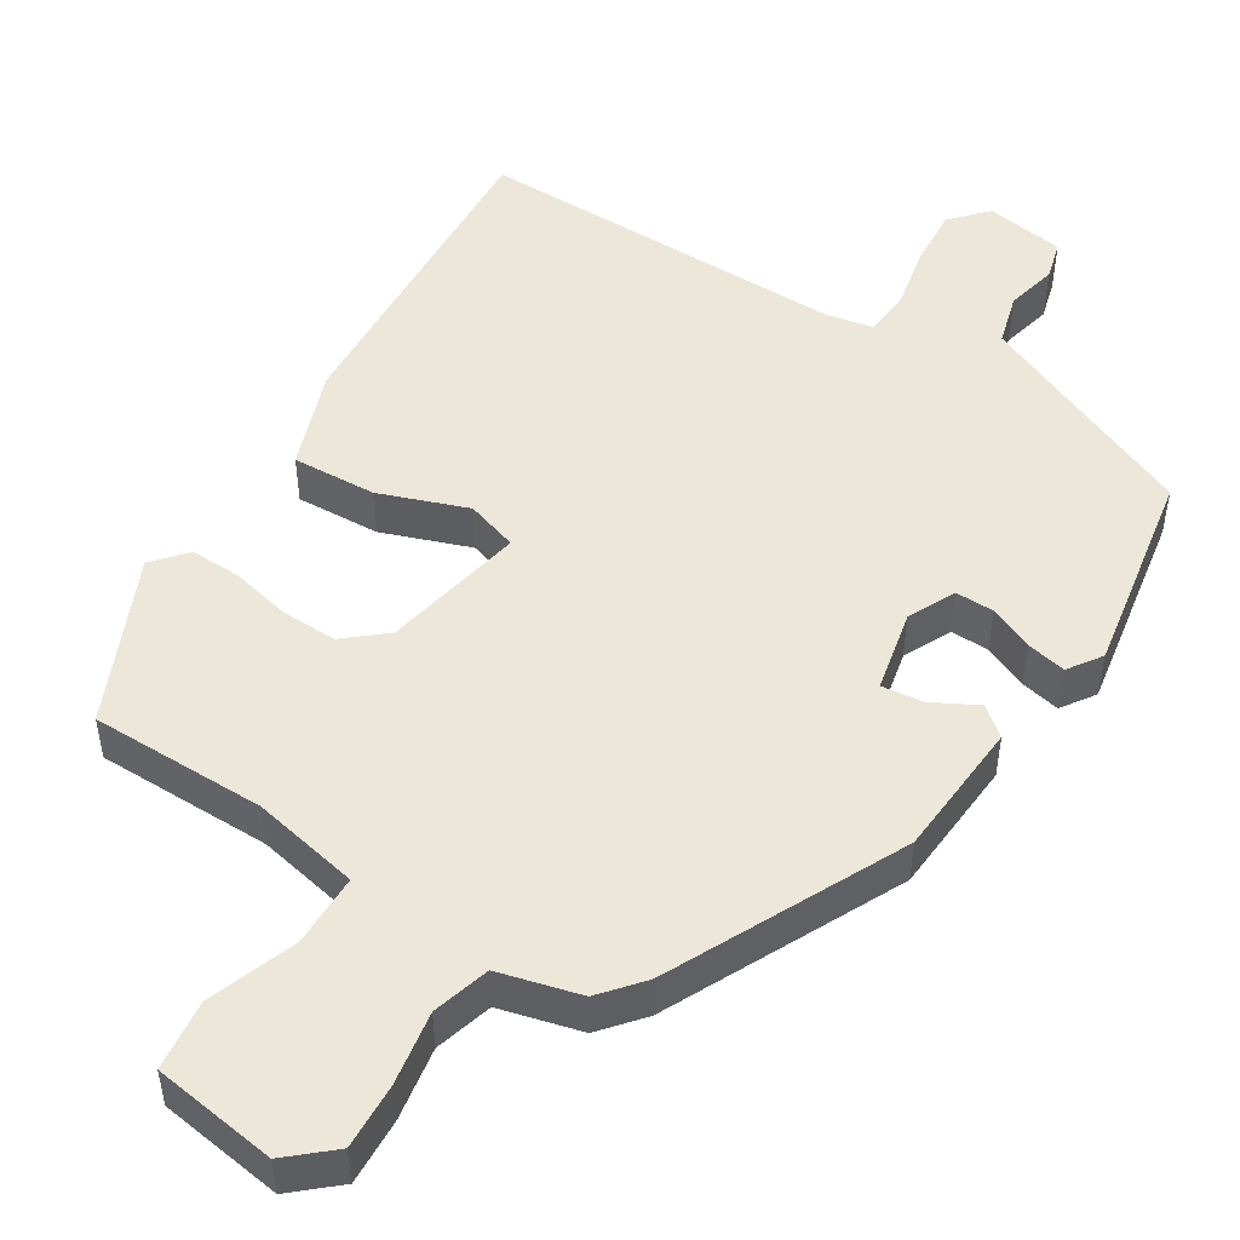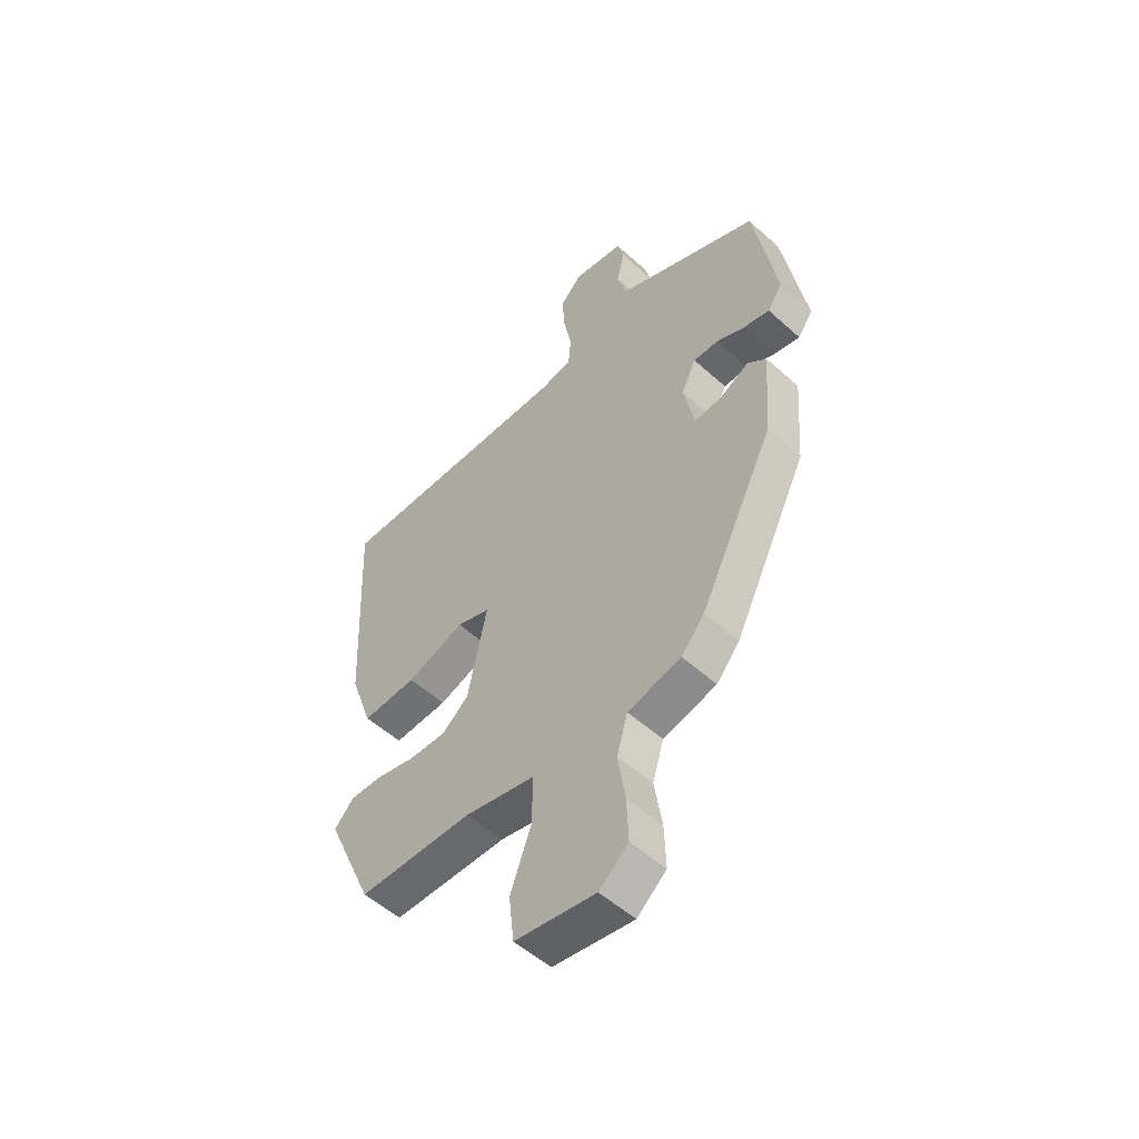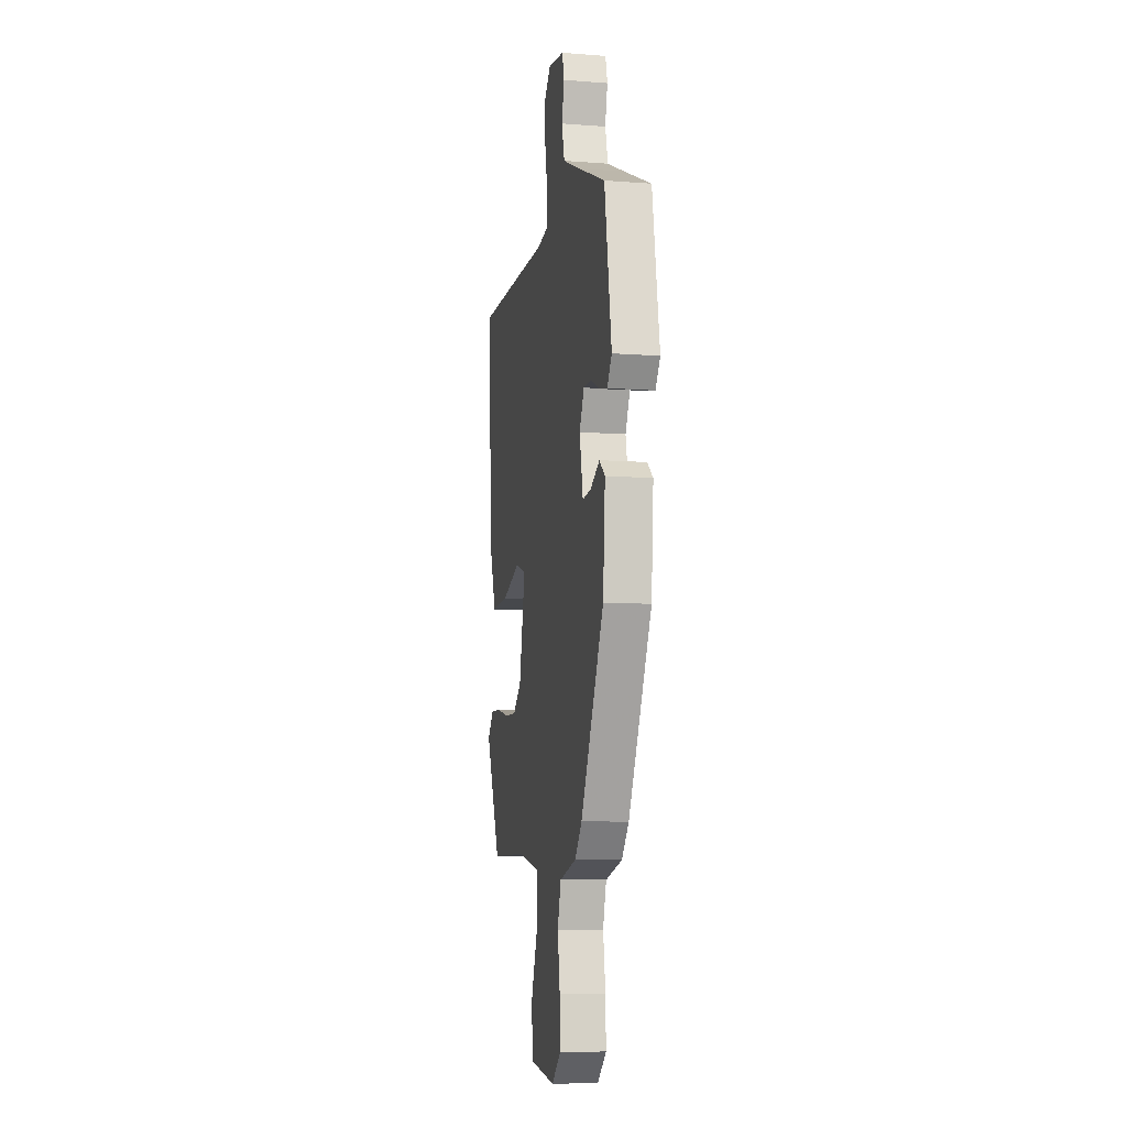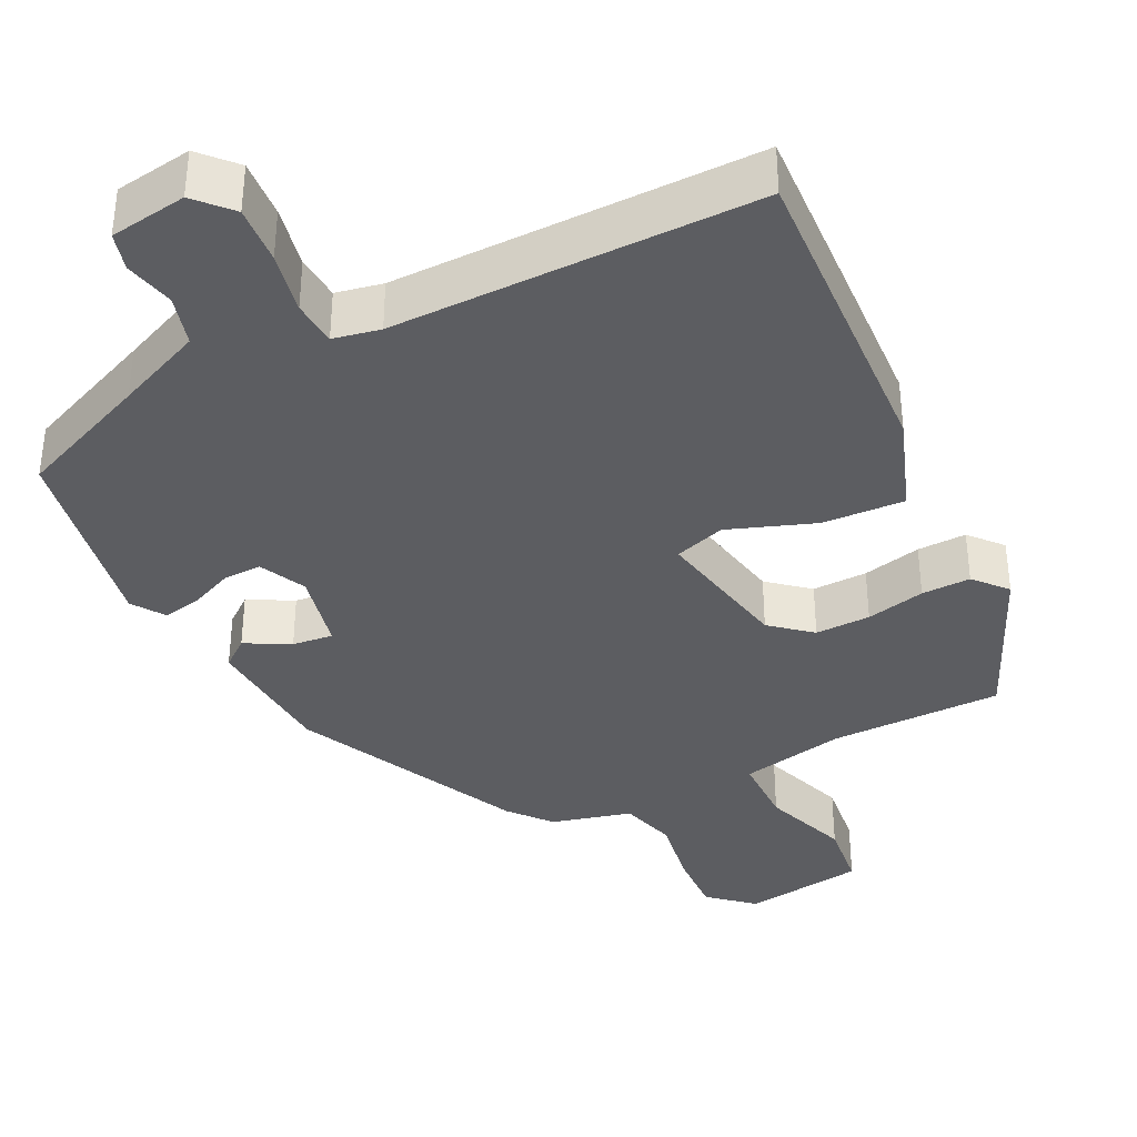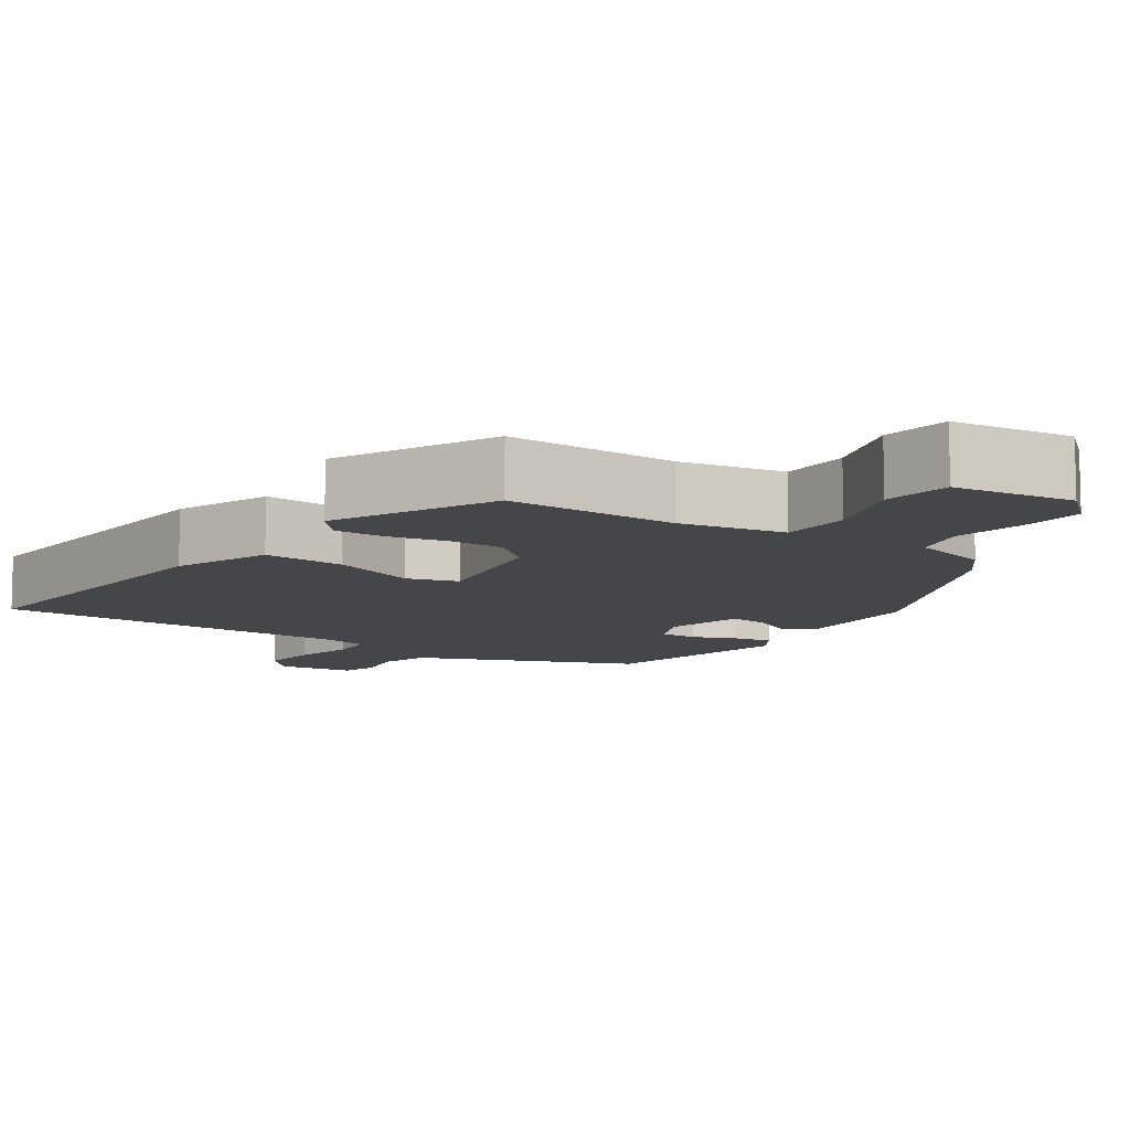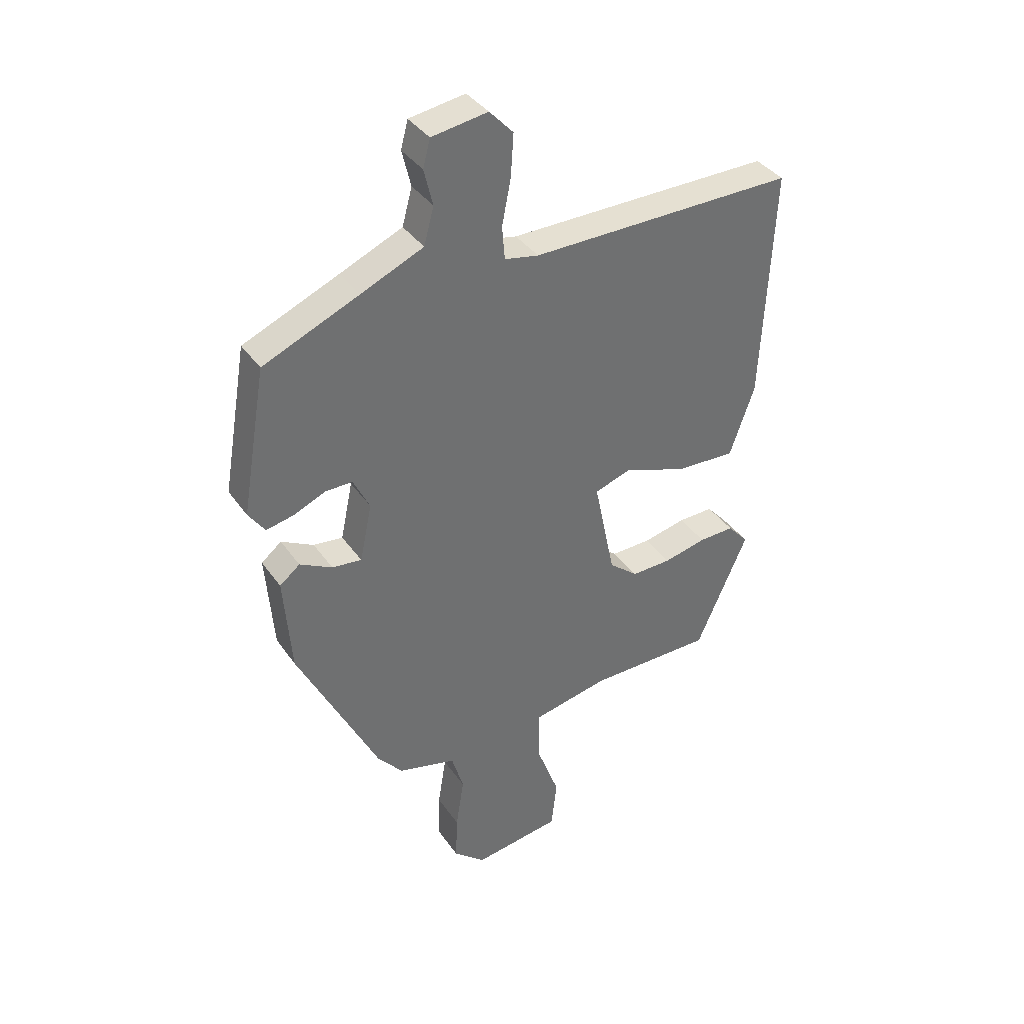
<metadata>
{"format":"obj","ext":"obj","renderer":"f3d","projection":"perspective","resolution":1024,"background":"white","views":[{"elev":49.9,"azim":-148.3,"up":"+Y"},{"elev":-53.1,"azim":-134.0,"up":"+Z"},{"elev":-8.8,"azim":-101.5,"up":"+Z"},{"elev":-37.2,"azim":26.0,"up":"+Y"},{"elev":-9.8,"azim":144.3,"up":"+Y"},{"elev":37.7,"azim":-30.7,"up":"+Z"}]}
</metadata>
<code>
v 0.491 0.07 0.503
v 0.471 0.07 0.079
v 0.426 0.07 -0.05
v 0.317 0.07 -0.045
v 0.202 0.07 -0.004
v 0.135 0.07 -0.026
v 0.173 0.07 -0.21
v 0.226 0.07 -0.254
v 0.299 0.07 -0.252
v 0.377 0.07 -0.234
v 0.442 0.07 -0.232
v 0.48 0.07 -0.275
v 0.386 0.07 -0.489
v 0.158 0.07 -0.491
v 0.019 0.07 -0.52
v 0.019 0.07 -0.614
v 0.061 0.07 -0.728
v 0.051 0.07 -0.819
v -0.109 0.07 -0.843
v -0.167 0.07 -0.793
v -0.164 0.07 -0.708
v -0.149 0.07 -0.613
v -0.171 0.07 -0.539
v -0.277 0.07 -0.512
v -0.323 0.07 -0.458
v -0.471 0.07 -0.159
v -0.485 0.07 0.019
v -0.448 0.07 0.049
v -0.389 0.07 0.018
v -0.335 0.07 0.012
v -0.313 0.07 0.118
v -0.343 0.07 0.179
v -0.393 0.07 0.178
v -0.45 0.07 0.153
v -0.501 0.07 0.142
v -0.531 0.07 0.185
v -0.486 0.07 0.451
v -0.312 0.07 0.526
v -0.198 0.07 0.576
v -0.18 0.07 0.643
v -0.196 0.07 0.709
v -0.183 0.07 0.759
v -0.081 0.07 0.775
v -0.038 0.07 0.729
v -0.043 0.07 0.652
v -0.059 0.07 0.57
v -0.054 0.07 0.51
v 0.008 0.07 0.498
v 0.491 0 0.503
v 0.471 0 0.079
v 0.426 0 -0.05
v 0.317 0 -0.045
v 0.202 0 -0.004
v 0.135 0 -0.026
v 0.173 0 -0.21
v 0.226 0 -0.254
v 0.299 0 -0.252
v 0.377 0 -0.234
v 0.442 0 -0.232
v 0.48 0 -0.275
v 0.386 0 -0.489
v 0.158 0 -0.491
v 0.019 0 -0.52
v 0.019 0 -0.614
v 0.061 0 -0.728
v 0.051 0 -0.819
v -0.109 0 -0.843
v -0.167 0 -0.793
v -0.164 0 -0.708
v -0.149 0 -0.613
v -0.171 0 -0.539
v -0.277 0 -0.512
v -0.323 0 -0.458
v -0.471 0 -0.159
v -0.485 0 0.019
v -0.448 0 0.049
v -0.389 0 0.018
v -0.335 0 0.012
v -0.313 0 0.118
v -0.343 0 0.179
v -0.393 0 0.178
v -0.45 0 0.153
v -0.501 0 0.142
v -0.531 0 0.185
v -0.486 0 0.451
v -0.312 0 0.526
v -0.198 0 0.576
v -0.18 0 0.643
v -0.196 0 0.709
v -0.183 0 0.759
v -0.081 0 0.775
v -0.038 0 0.729
v -0.043 0 0.652
v -0.059 0 0.57
v -0.054 0 0.51
v 0.008 0 0.498
f 44 45 46
f 43 44 46
f 42 43 46
f 41 42 46
f 40 41 46
f 39 40 46 47
f 38 39 47
f 38 47 48
f 37 38 48
f 36 37 48
f 35 36 48
f 34 35 48
f 33 34 48
f 27 28 29
f 26 27 29
f 25 26 29
f 24 25 29
f 23 24 29
f 23 29 30
f 20 21 22
f 19 20 22
f 18 19 22
f 17 18 22
f 16 17 22
f 15 16 22 23
f 23 30 31
f 15 23 31
f 14 15 31
f 12 13 14
f 11 12 14
f 10 11 14
f 9 10 14
f 3 4 5
f 2 3 5
f 1 2 5
f 48 1 5
f 48 5 6
f 32 33 48
f 32 48 6 7
f 31 32 7 8
f 14 31 8
f 8 9 14
f 94 93 92
f 94 92 91
f 94 91 90
f 94 90 89
f 94 89 88
f 95 94 88 87
f 95 87 86
f 96 95 86
f 96 86 85
f 96 85 84
f 96 84 83
f 96 83 82
f 96 82 81
f 77 76 75
f 77 75 74
f 77 74 73
f 77 73 72
f 77 72 71
f 78 77 71
f 70 69 68
f 70 68 67
f 70 67 66
f 70 66 65
f 70 65 64
f 71 70 64 63
f 79 78 71
f 79 71 63
f 79 63 62
f 62 61 60
f 62 60 59
f 62 59 58
f 62 58 57
f 53 52 51
f 53 51 50
f 53 50 49
f 53 49 96
f 54 53 96
f 96 81 80
f 55 54 96 80
f 56 55 80 79
f 56 79 62
f 62 57 56
f 1 49 50 2
f 2 50 51 3
f 3 51 52 4
f 4 52 53 5
f 5 53 54 6
f 6 54 55 7
f 7 55 56 8
f 8 56 57 9
f 9 57 58 10
f 10 58 59 11
f 11 59 60 12
f 12 60 61 13
f 13 61 62 14
f 14 62 63 15
f 15 63 64 16
f 16 64 65 17
f 17 65 66 18
f 18 66 67 19
f 19 67 68 20
f 20 68 69 21
f 21 69 70 22
f 22 70 71 23
f 23 71 72 24
f 24 72 73 25
f 25 73 74 26
f 26 74 75 27
f 27 75 76 28
f 28 76 77 29
f 29 77 78 30
f 30 78 79 31
f 31 79 80 32
f 32 80 81 33
f 33 81 82 34
f 34 82 83 35
f 35 83 84 36
f 36 84 85 37
f 37 85 86 38
f 38 86 87 39
f 39 87 88 40
f 40 88 89 41
f 41 89 90 42
f 42 90 91 43
f 43 91 92 44
f 44 92 93 45
f 45 93 94 46
f 46 94 95 47
f 47 95 96 48
f 48 96 49 1

</code>
